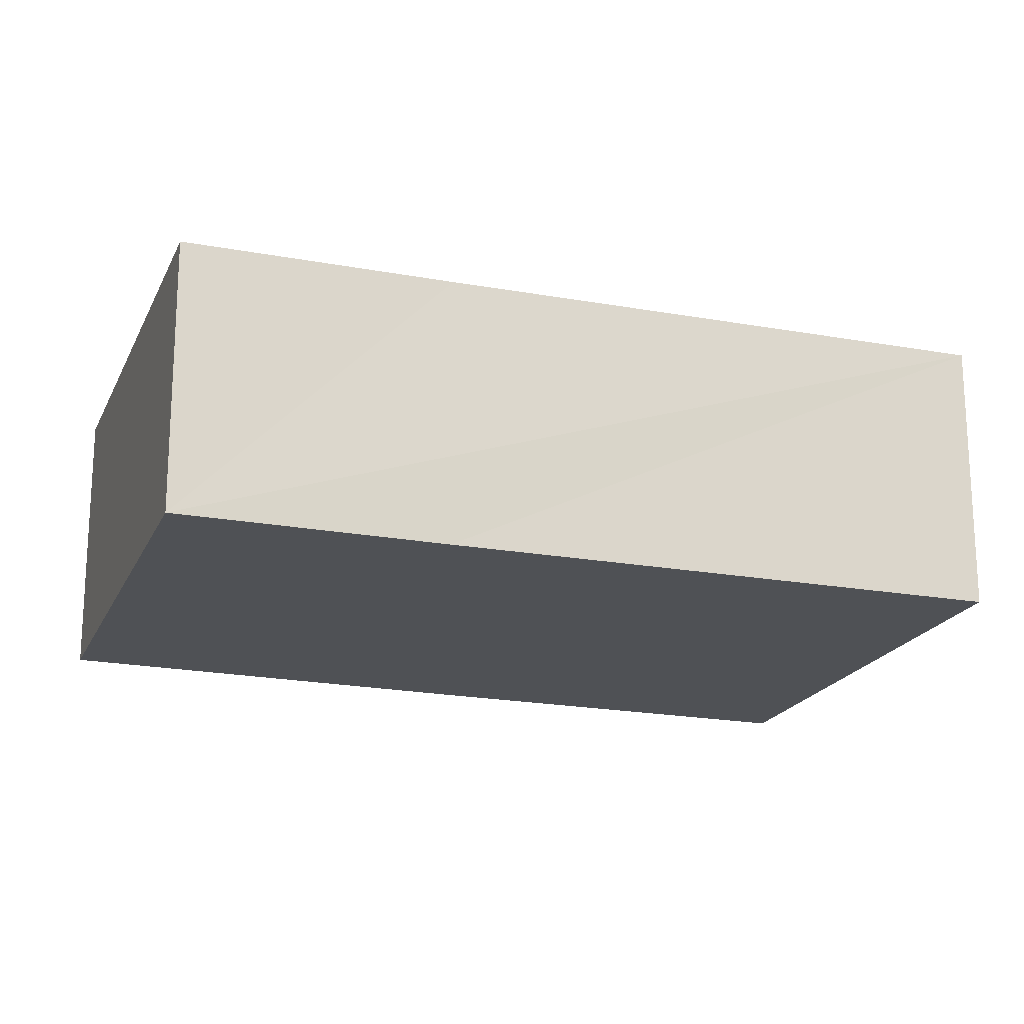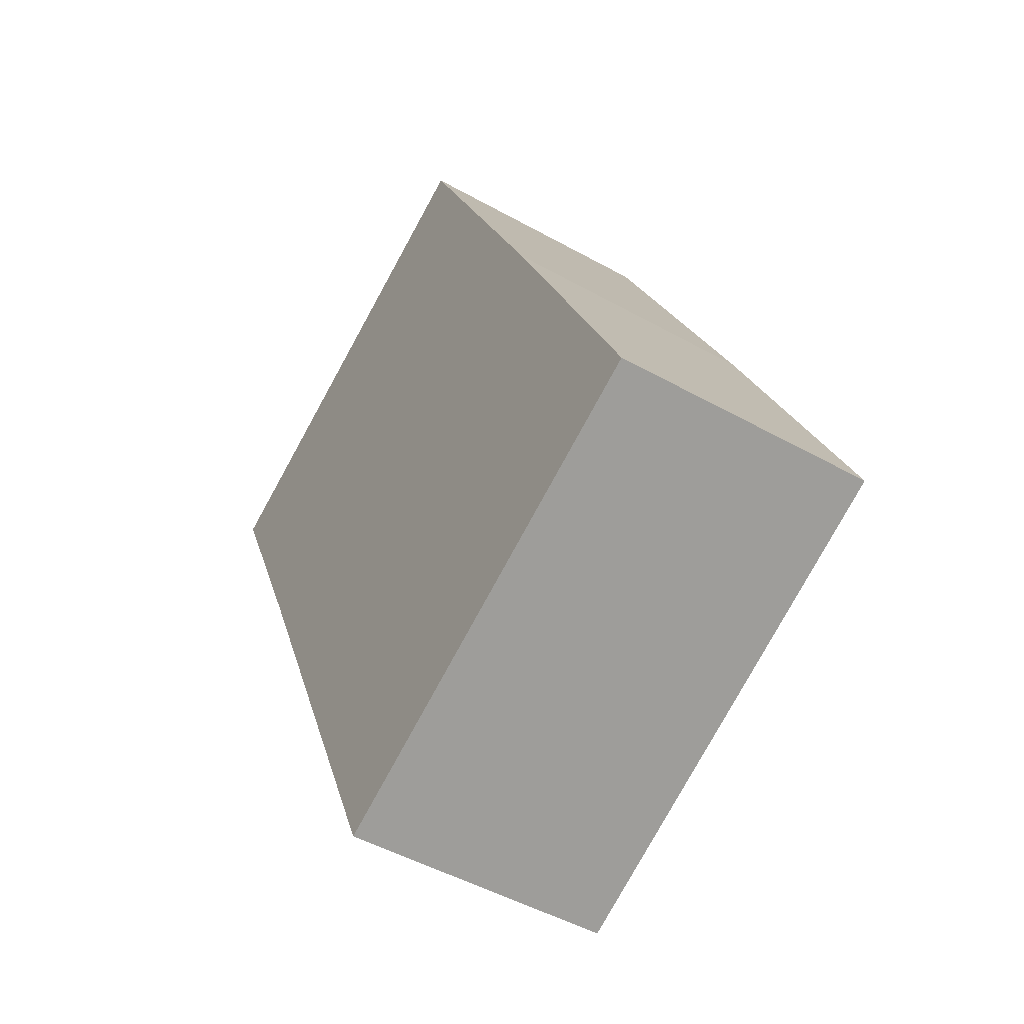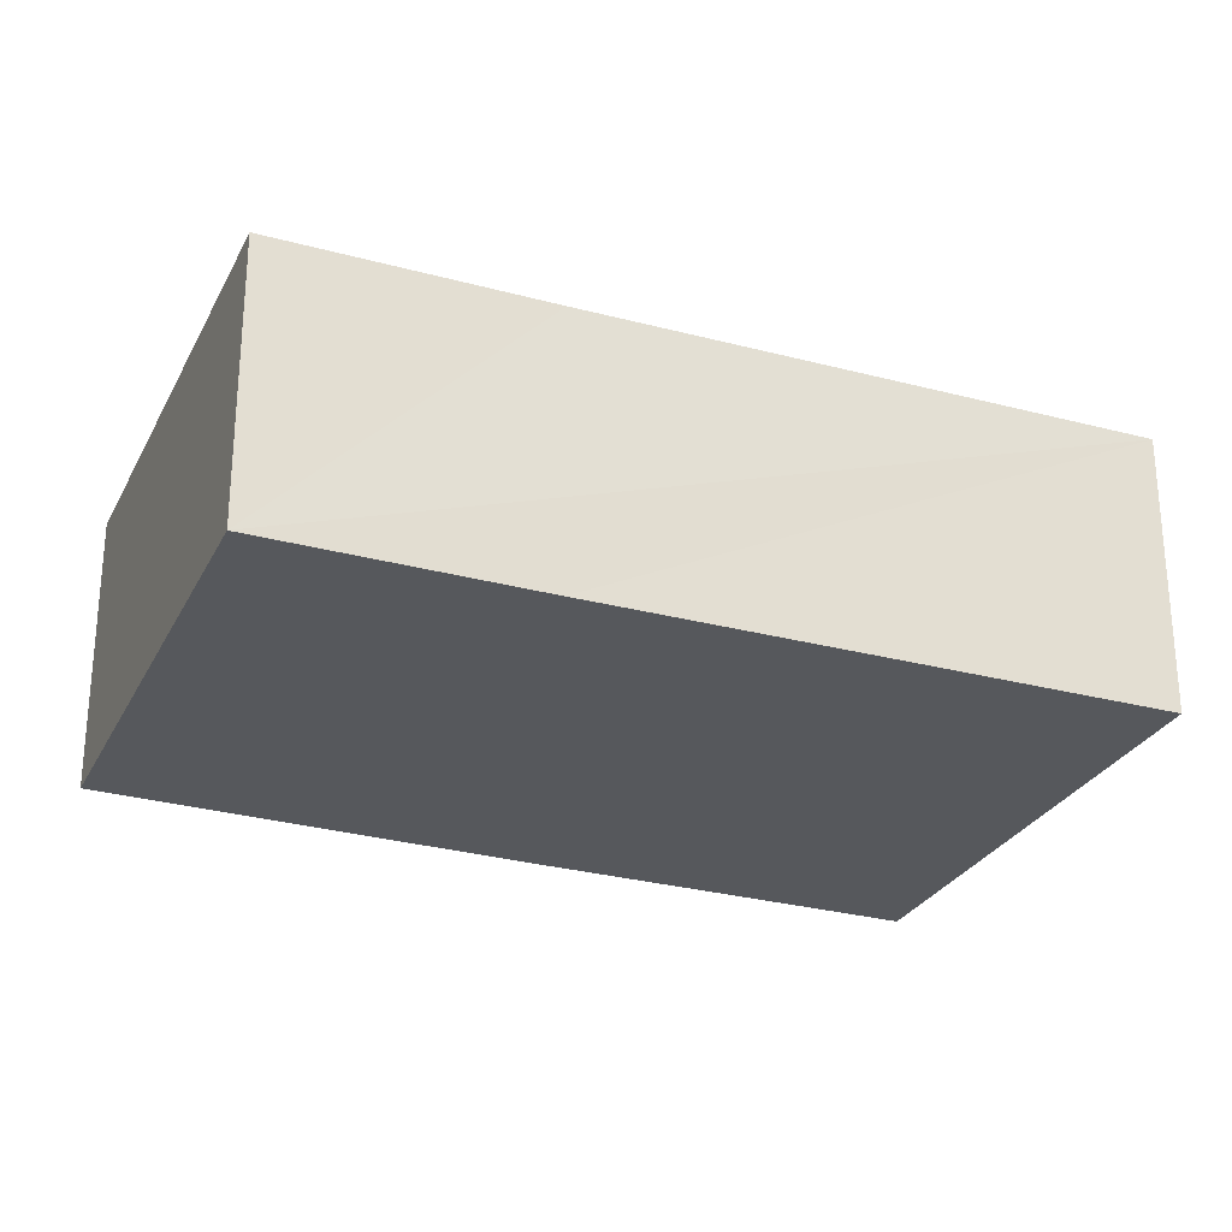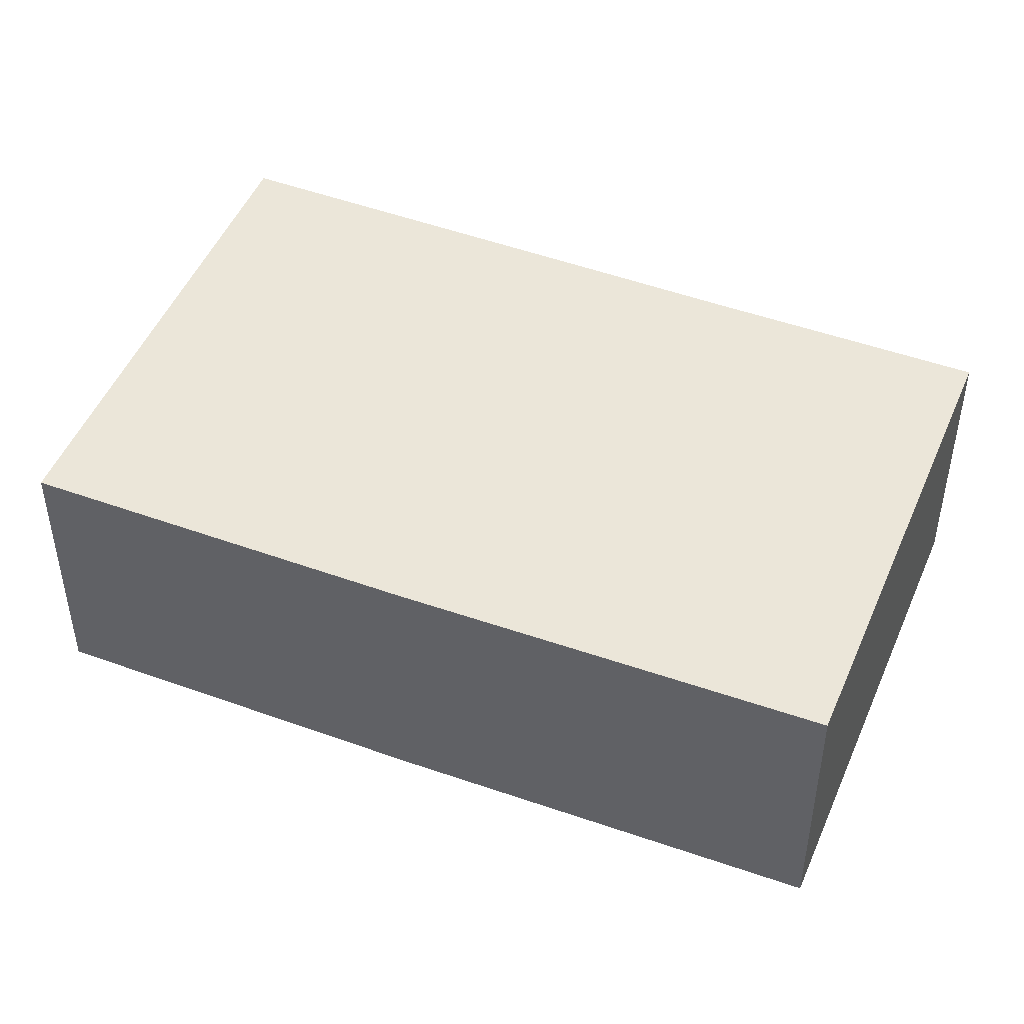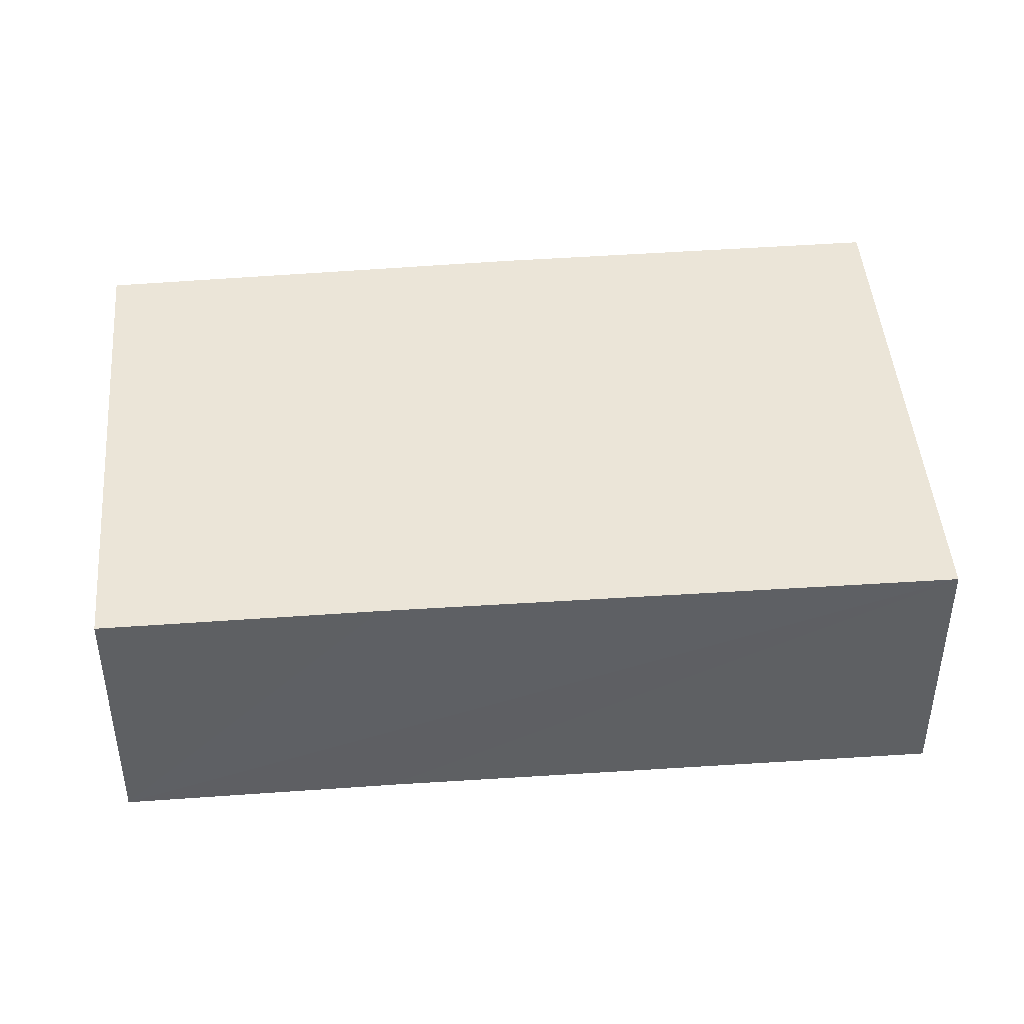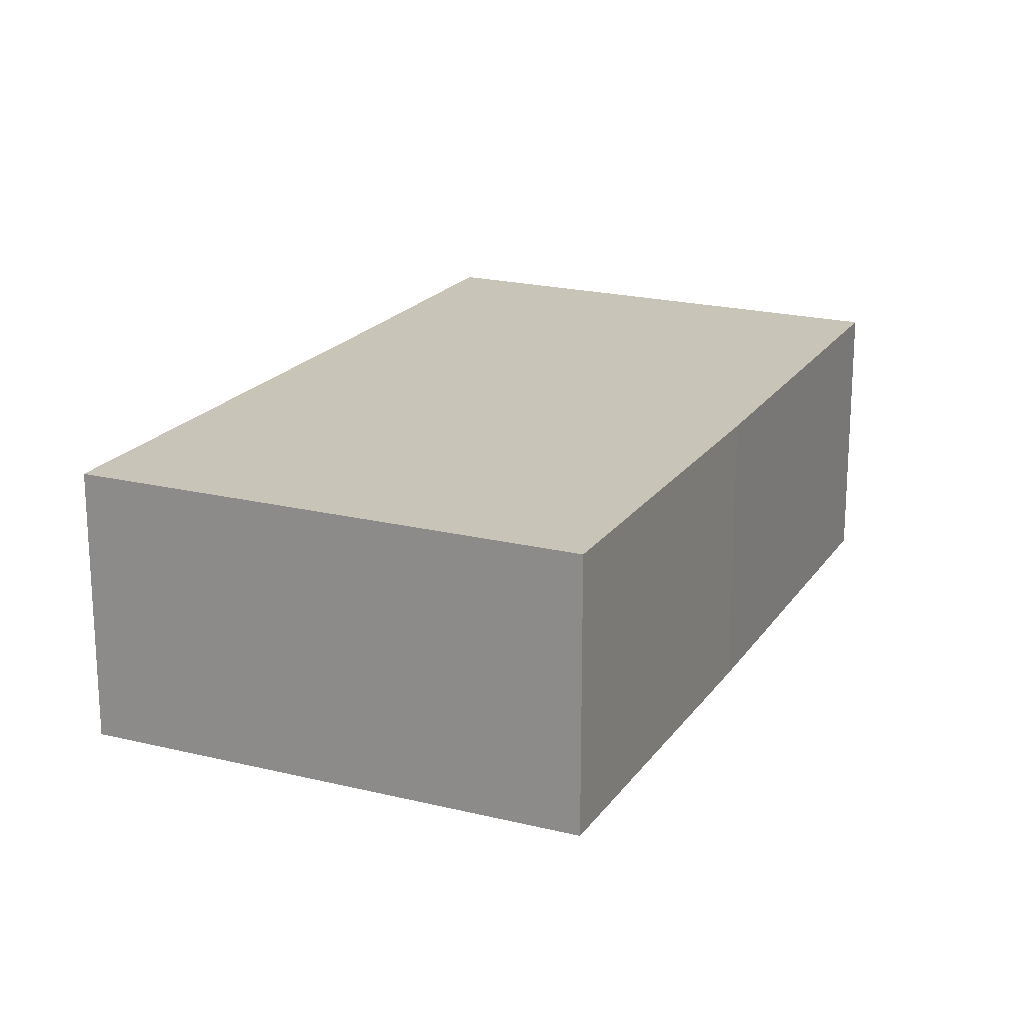
<metadata>
{"format":"obj","ext":"obj","renderer":"f3d","projection":"perspective","resolution":1024,"background":"white","views":[{"elev":-19.9,"azim":95.6,"up":"+Y"},{"elev":-48.8,"azim":-121.9,"up":"+Z"},{"elev":-28.0,"azim":92.2,"up":"+Y"},{"elev":47.9,"azim":-43.2,"up":"+Y"},{"elev":46.0,"azim":109.9,"up":"+Y"},{"elev":20.1,"azim":-130.6,"up":"+Y"}]}
</metadata>
<code>
v  9.564 3.754 4.056
v  4.815 3.754 10.29
v  11.12 3.754 7.447
v  2.274 3.754 4.959
v  6.408 3.754 -2.991
v  0 3.754 2.299e-16
v  11.12 -4.56e-16 7.447
v  9.564 -2.484e-16 4.056
v  6.408 1.831e-16 -2.991
v  0 0 0
v  2.274 -3.037e-16 4.959
v  4.815 -6.303e-16 10.29
g defaultobject
f 1 2 3
f 2 1 4
f 4 1 5
f 4 5 6
f 7 1 3
f 1 7 5
f 5 7 8
f 5 8 9
f 9 6 5
f 6 9 10
f 10 4 6
f 4 10 11
f 4 11 2
f 2 11 12
f 12 3 2
f 3 12 7
f 8 10 9
f 10 8 7
f 10 7 12
f 10 12 11

</code>
